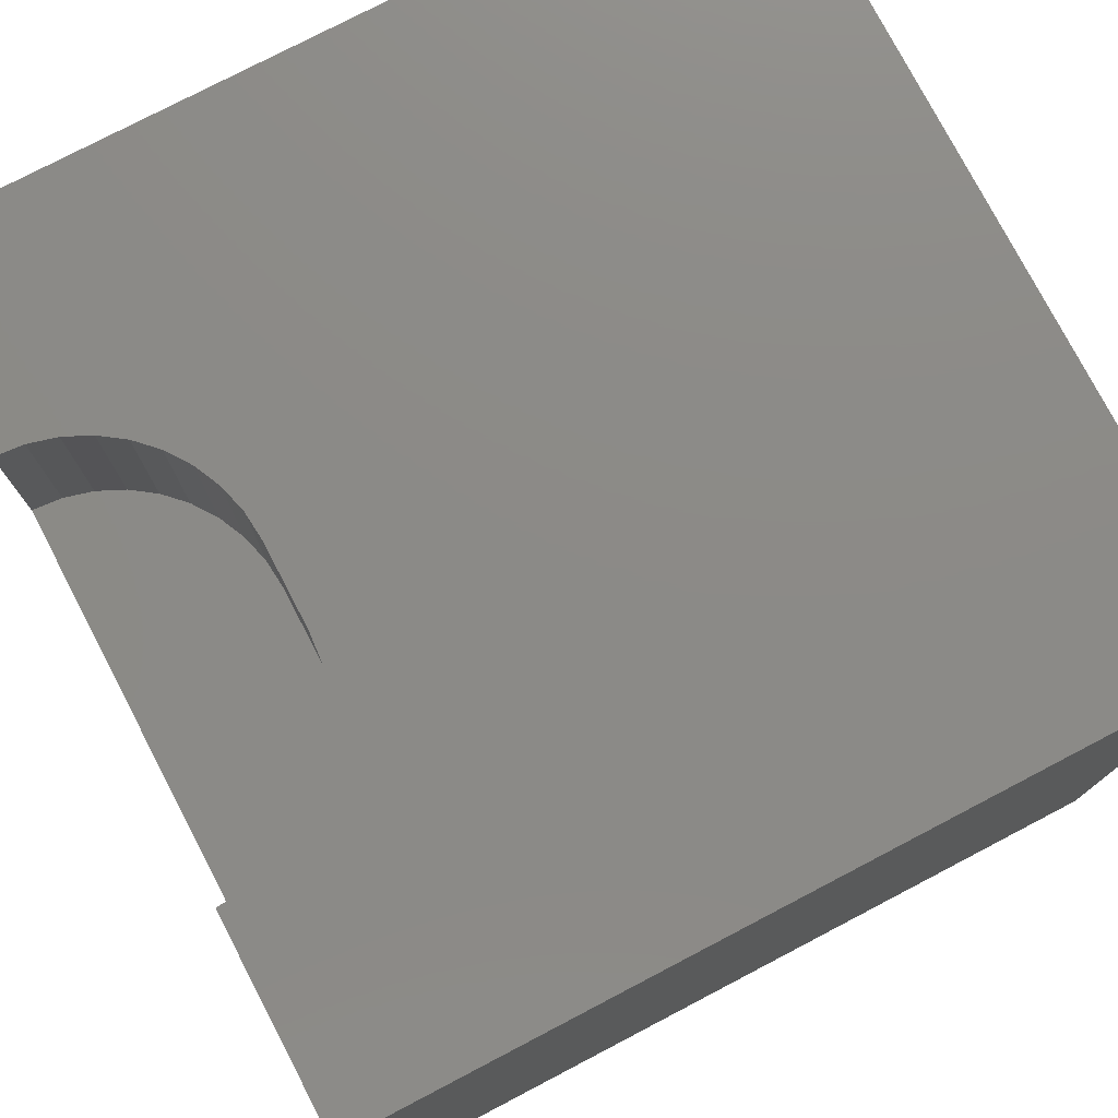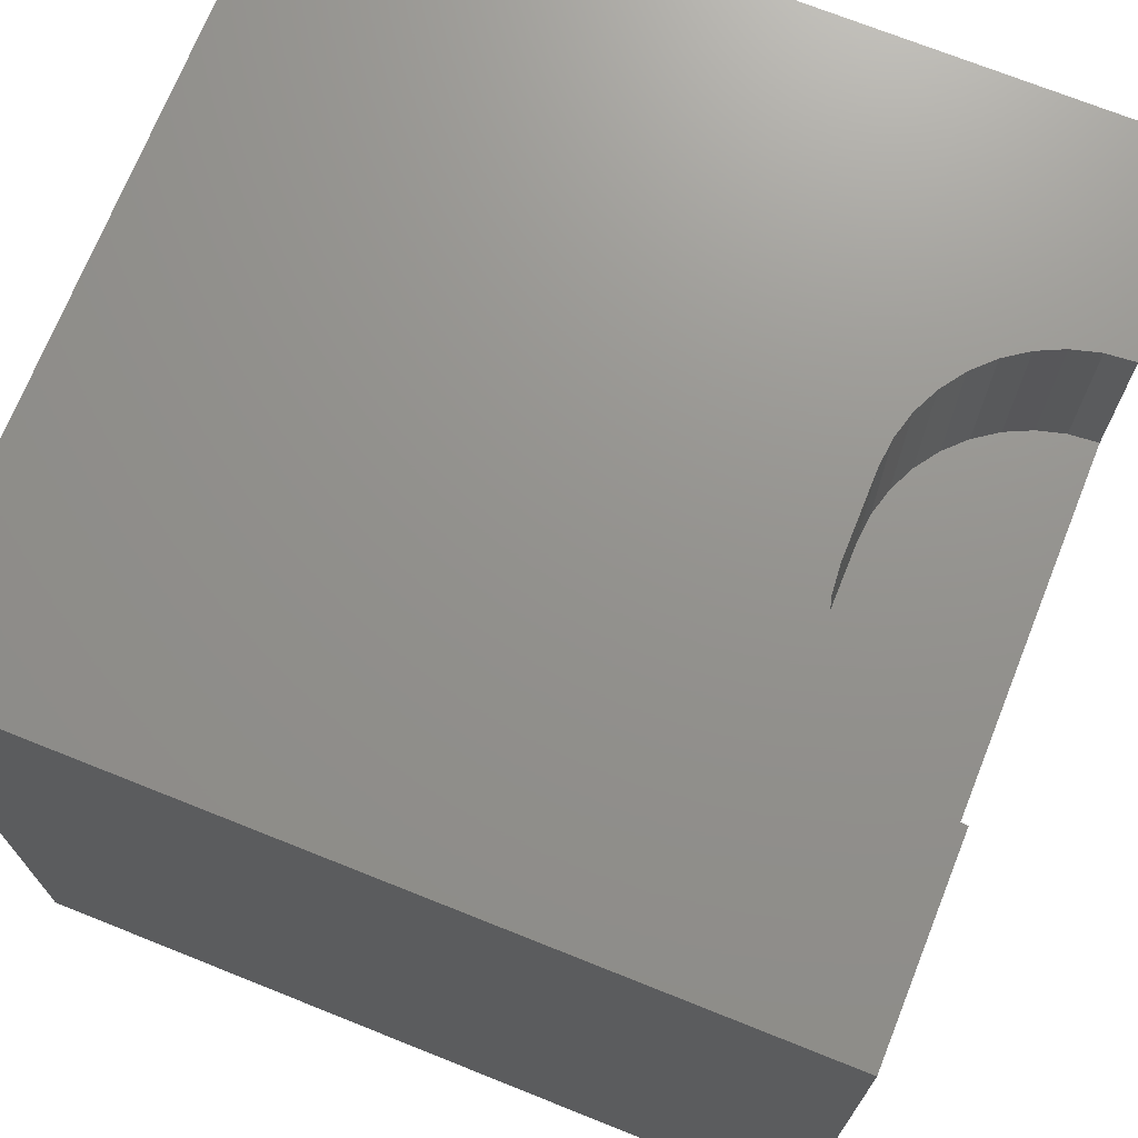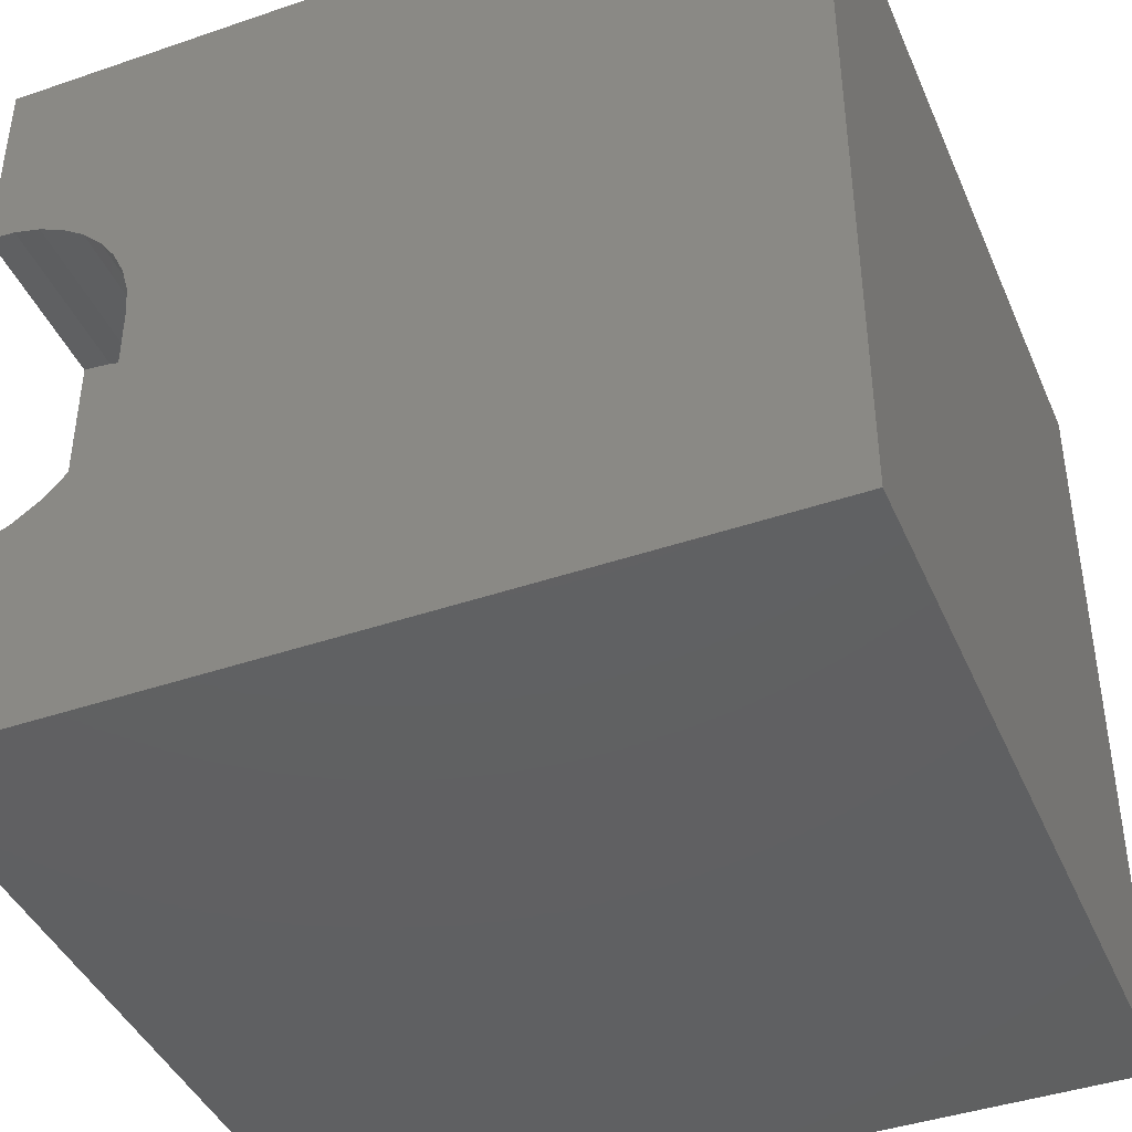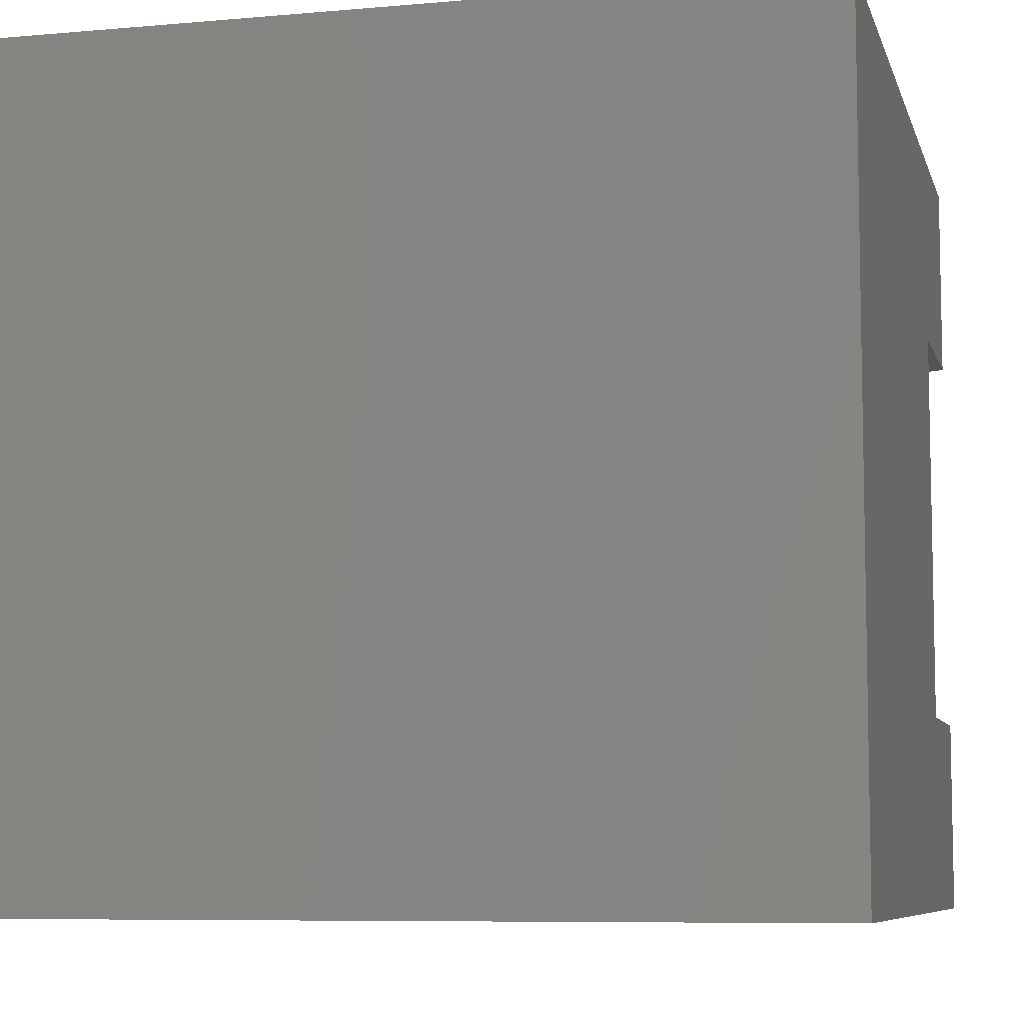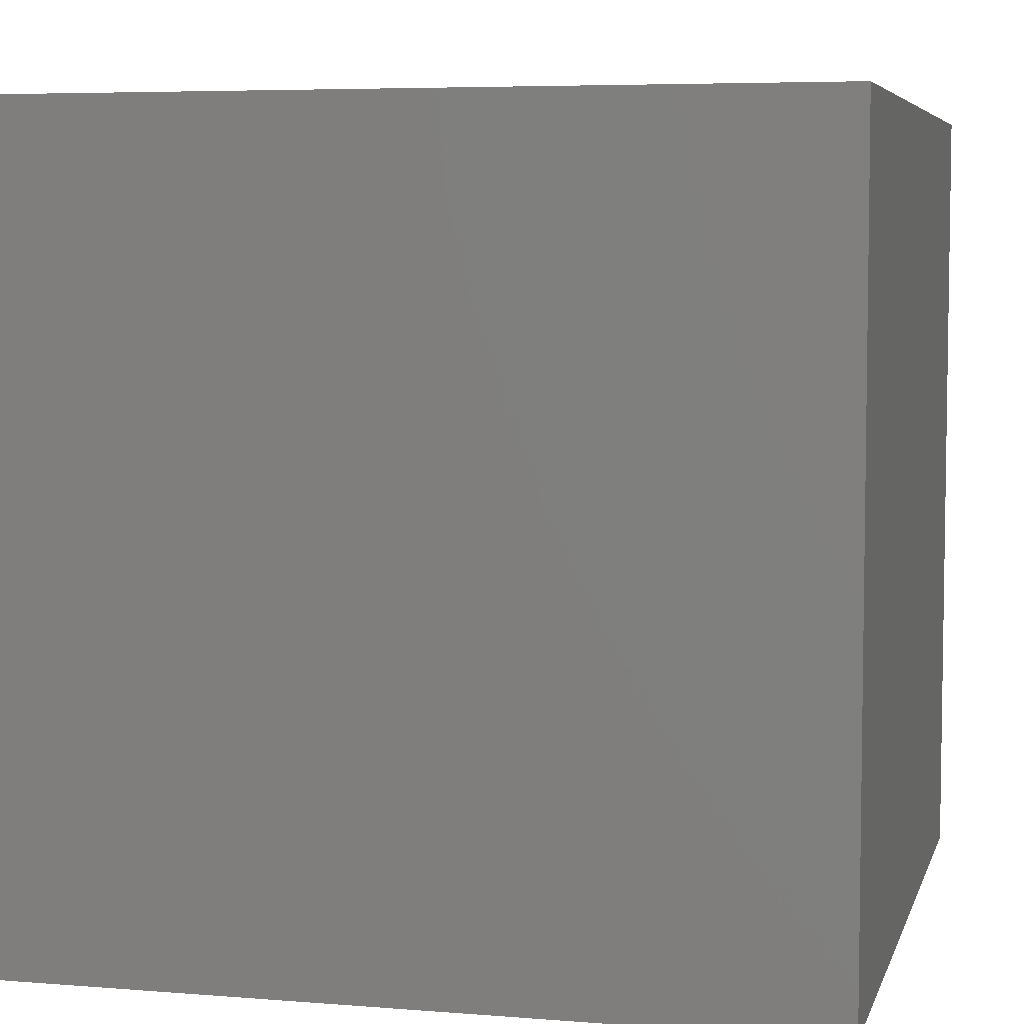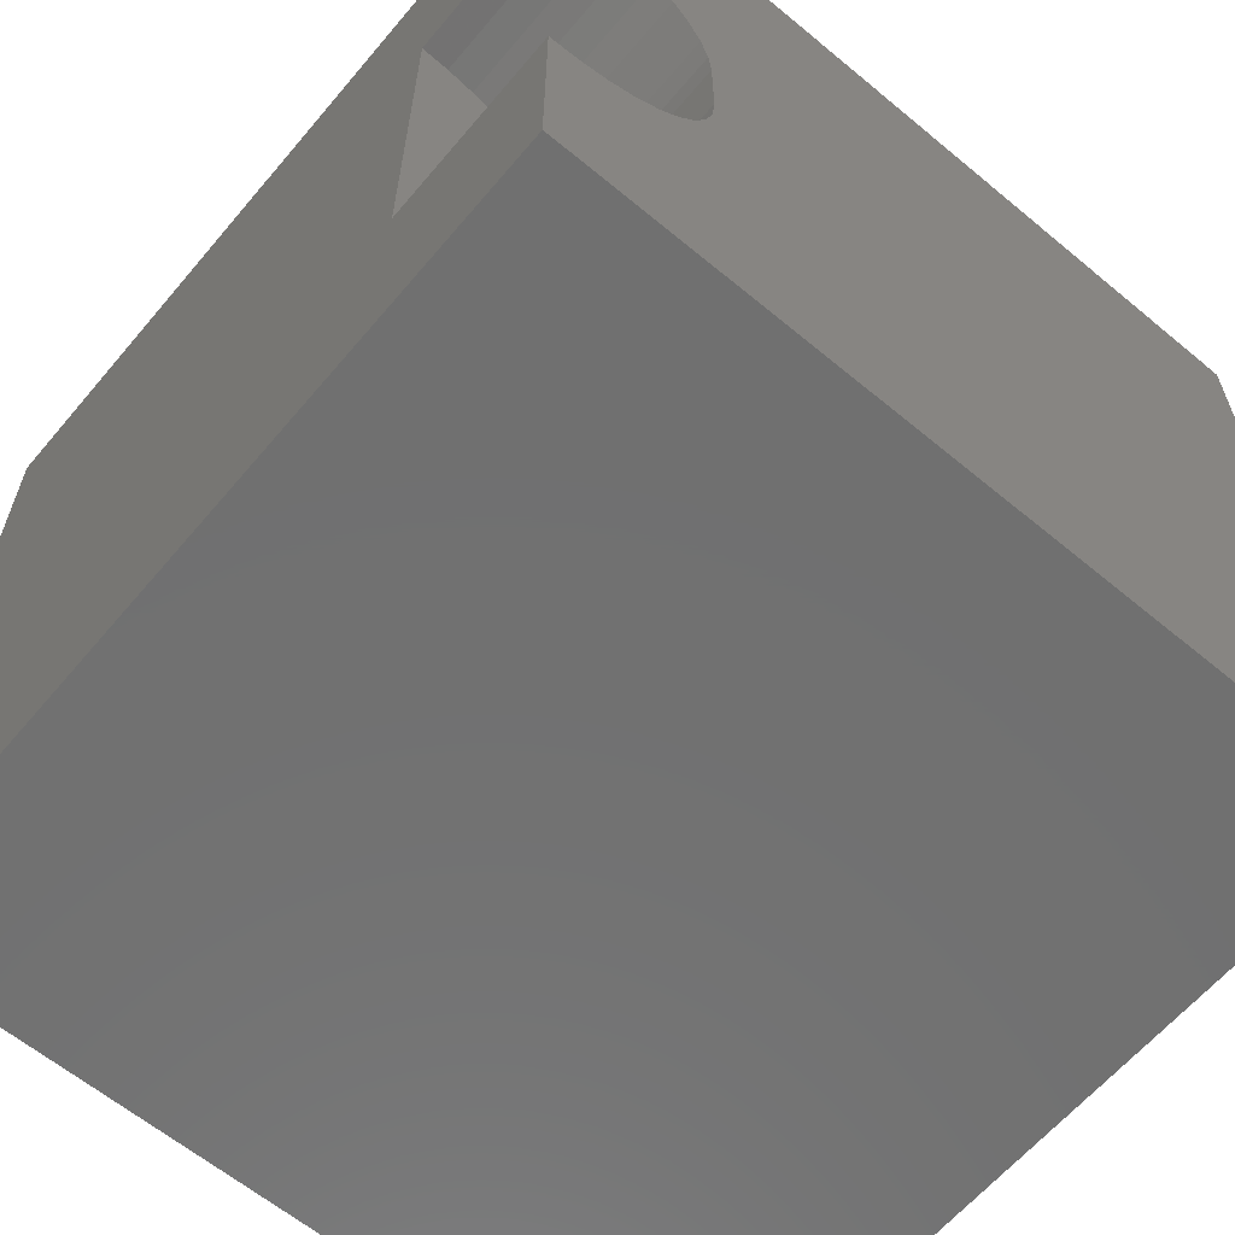
<metadata>
{"format":"stl","ext":"stl","renderer":"f3d","projection":"perspective","resolution":1024,"background":"white","views":[{"elev":77.3,"azim":-27.6,"up":"+Z"},{"elev":71.6,"azim":-158.2,"up":"+Z"},{"elev":-42.2,"azim":22.3,"up":"+Y"},{"elev":-7.6,"azim":-165.9,"up":"+Y"},{"elev":5.7,"azim":104.0,"up":"+Z"},{"elev":-62.4,"azim":-40.1,"up":"+Y"}]}
</metadata>
<code>
# stl→obj: 52 verts, 92 faces
v 0 0 10
v 0 2.498 10
v 0 2.498 7.791
v 0 7.502 10
v 0 10 10
v 0 7.502 7.791
v 0 10 0
v 0 0 0
v 0.3455 2.528 10
v 1.218e-16 7.502 10
v 0.3455 7.472 10
v 0.6806 7.382 10
v 10 10 10
v 0.9949 7.236 10
v 1.279 7.037 10
v 1.96 4.142 10
v 1.87 3.807 10
v 10 0 10
v 1.723 3.492 10
v 1.524 3.208 10
v 1.524 6.792 10
v 1.723 6.508 10
v 1.87 6.193 10
v 1.279 2.963 10
v 0.9949 2.764 10
v 0.6806 2.618 10
v 1.96 5.858 10
v 1.99 5.513 10
v 1.99 4.487 10
v 10 10 0
v 10 0 0
v -3.655e-16 2.498 7.791
v 1.99 4.487 7.791
v 1.218e-16 7.502 7.791
v 1.99 5.513 7.791
v 0.3455 7.472 7.791
v 0.6806 2.618 7.791
v 1.723 3.492 7.791
v 1.87 3.807 7.791
v 0.9949 2.764 7.791
v 1.279 2.963 7.791
v 1.524 3.208 7.791
v 0.3455 2.528 7.791
v 1.96 4.142 7.791
v 1.279 7.037 7.791
v 0.9949 7.236 7.791
v 0.6806 7.382 7.791
v 1.96 5.858 7.791
v 1.87 6.193 7.791
v 1.524 6.792 7.791
v 1.723 6.508 7.791
v -3.655e-16 2.498 10
f 1 2 3
f 4 5 6
f 6 5 7
f 6 7 3
f 3 7 8
f 3 8 1
f 9 2 1
f 10 11 5
f 5 11 12
f 5 12 13
f 13 12 14
f 13 14 15
f 16 17 18
f 18 17 19
f 18 19 20
f 15 21 13
f 13 21 22
f 13 22 23
f 20 24 18
f 18 24 25
f 18 25 1
f 1 25 26
f 1 26 9
f 23 27 13
f 13 27 28
f 13 28 18
f 18 28 29
f 18 29 16
f 30 13 31
f 31 13 18
f 7 30 8
f 8 30 31
f 13 30 5
f 5 30 7
f 31 18 8
f 8 18 1
f 32 33 34
f 34 33 35
f 34 35 36
f 37 38 39
f 40 41 37
f 37 41 42
f 37 42 38
f 32 43 33
f 33 43 37
f 33 37 44
f 44 37 39
f 45 46 35
f 35 46 47
f 35 47 36
f 35 48 45
f 45 48 49
f 45 49 50
f 50 49 51
f 32 52 9
f 32 9 43
f 43 9 26
f 43 26 37
f 37 26 25
f 37 25 40
f 40 25 24
f 40 24 41
f 41 24 20
f 41 20 42
f 42 20 19
f 42 19 38
f 38 19 17
f 38 17 39
f 39 17 16
f 39 16 44
f 44 16 29
f 44 29 33
f 35 28 27
f 35 27 48
f 48 27 23
f 48 23 49
f 49 23 22
f 49 22 51
f 51 22 21
f 51 21 50
f 50 21 15
f 50 15 45
f 45 15 14
f 45 14 46
f 46 14 12
f 46 12 47
f 47 12 11
f 47 11 36
f 36 11 10
f 36 10 34
f 35 33 28
f 28 33 29

</code>
